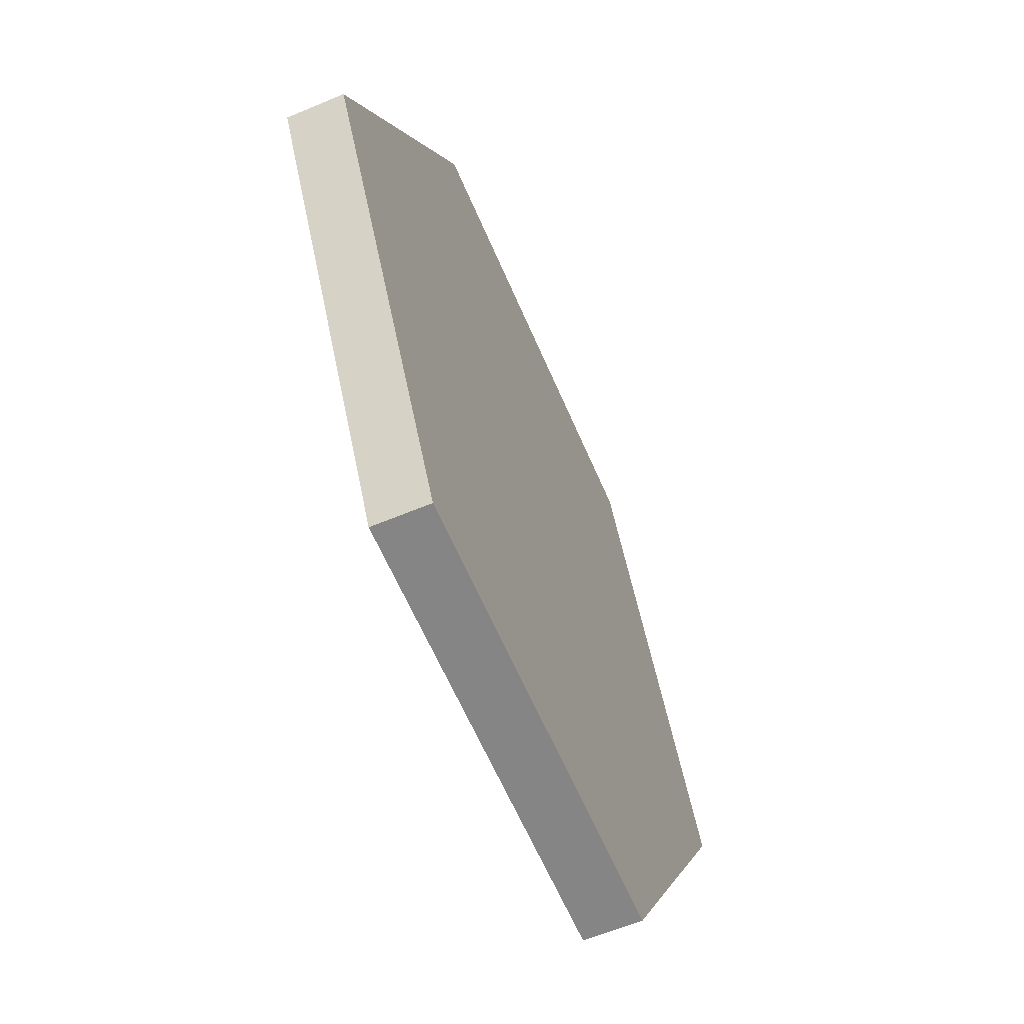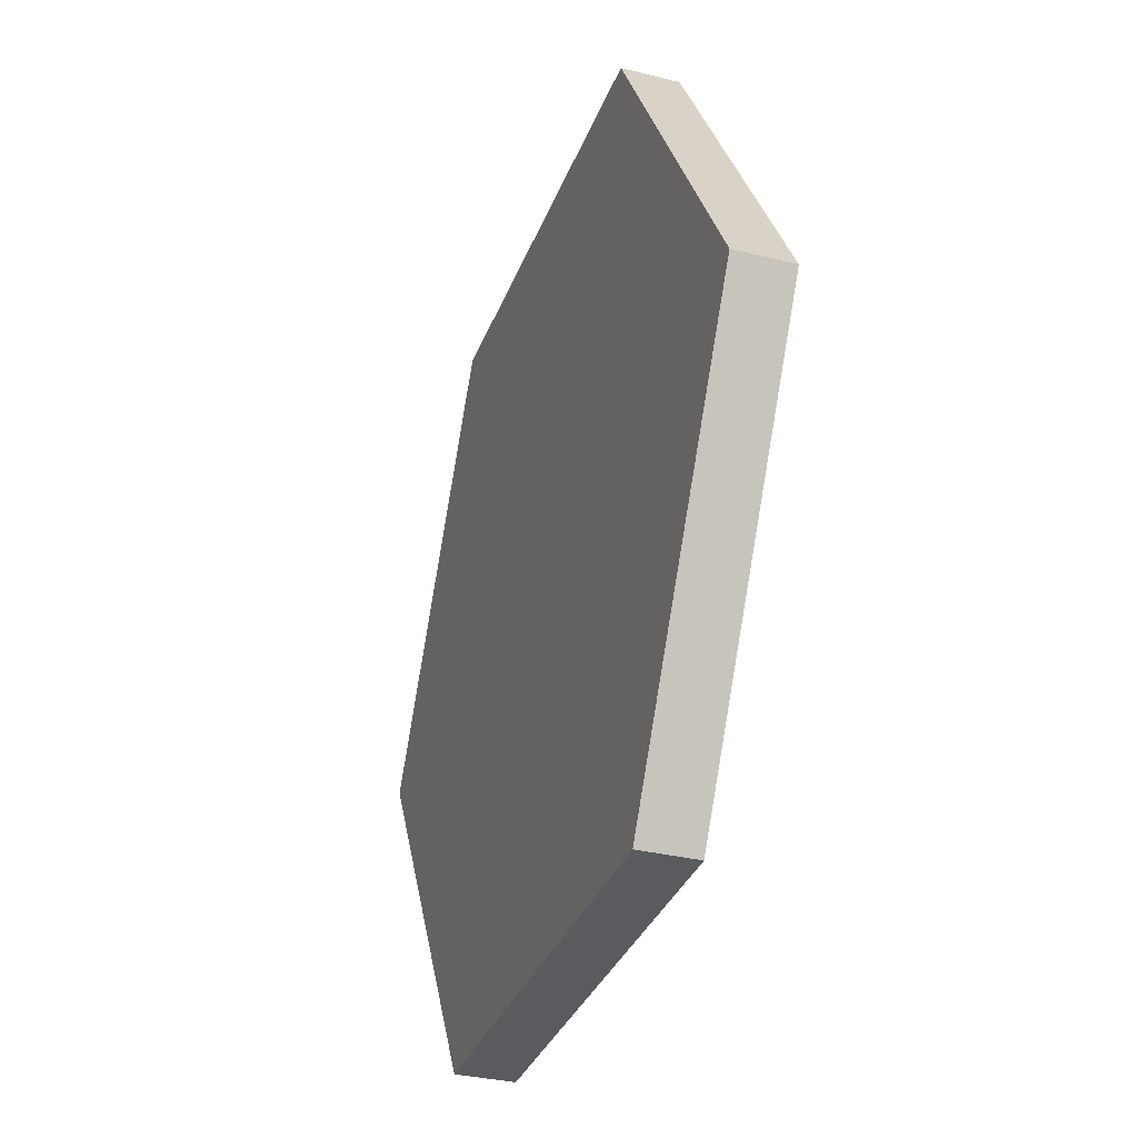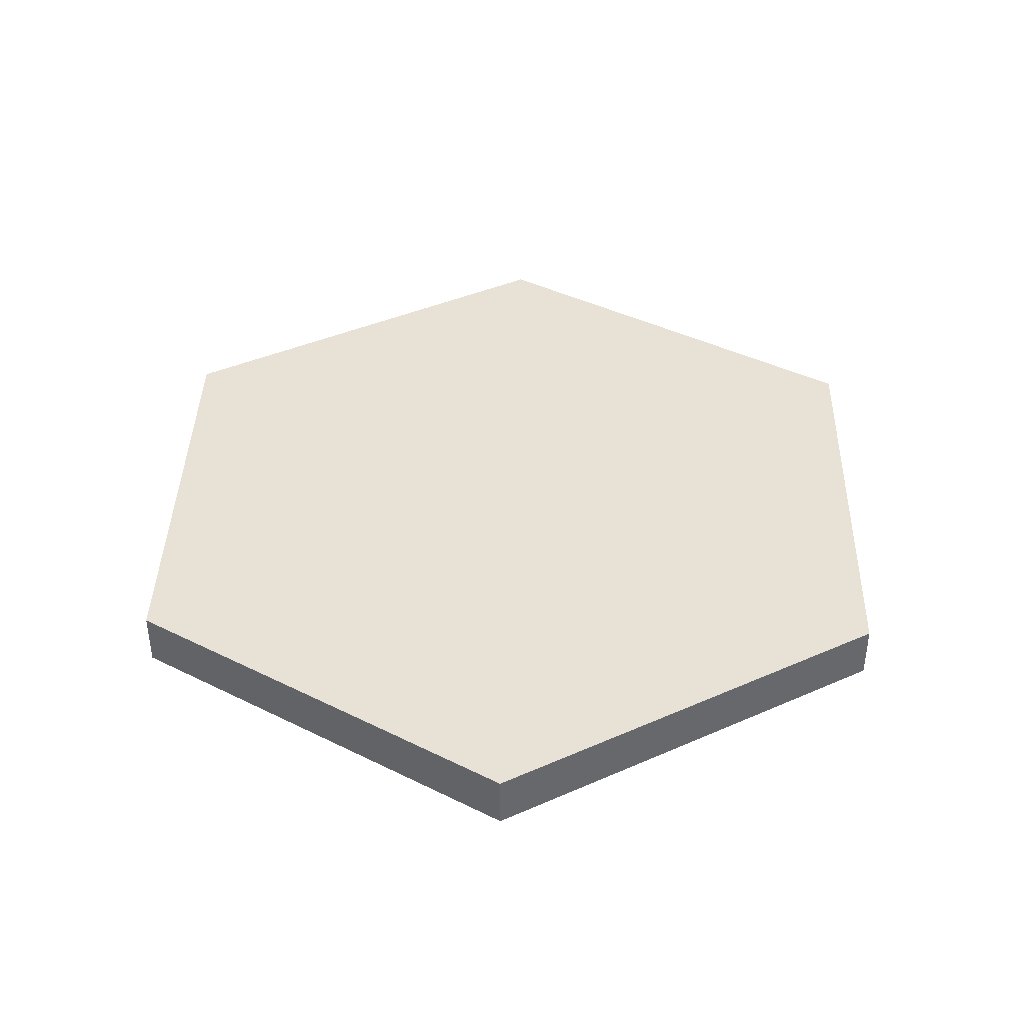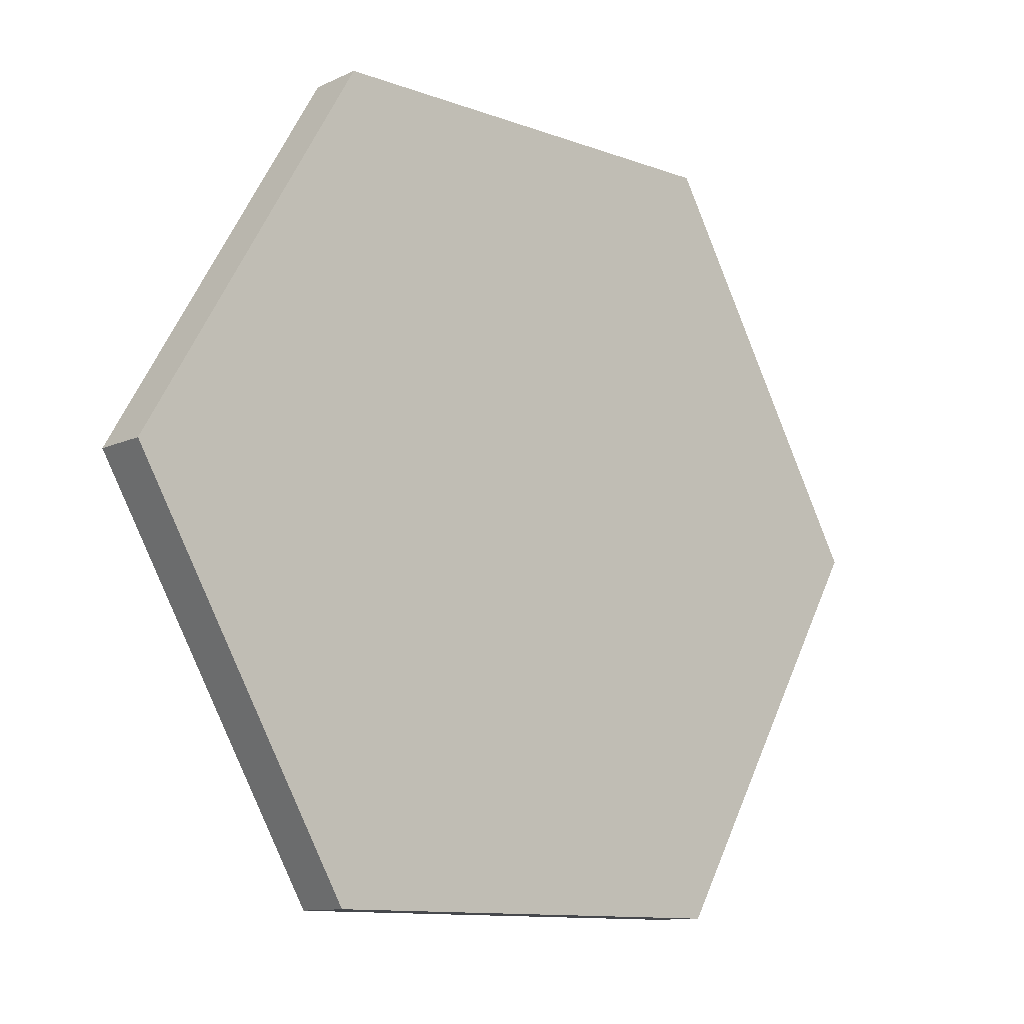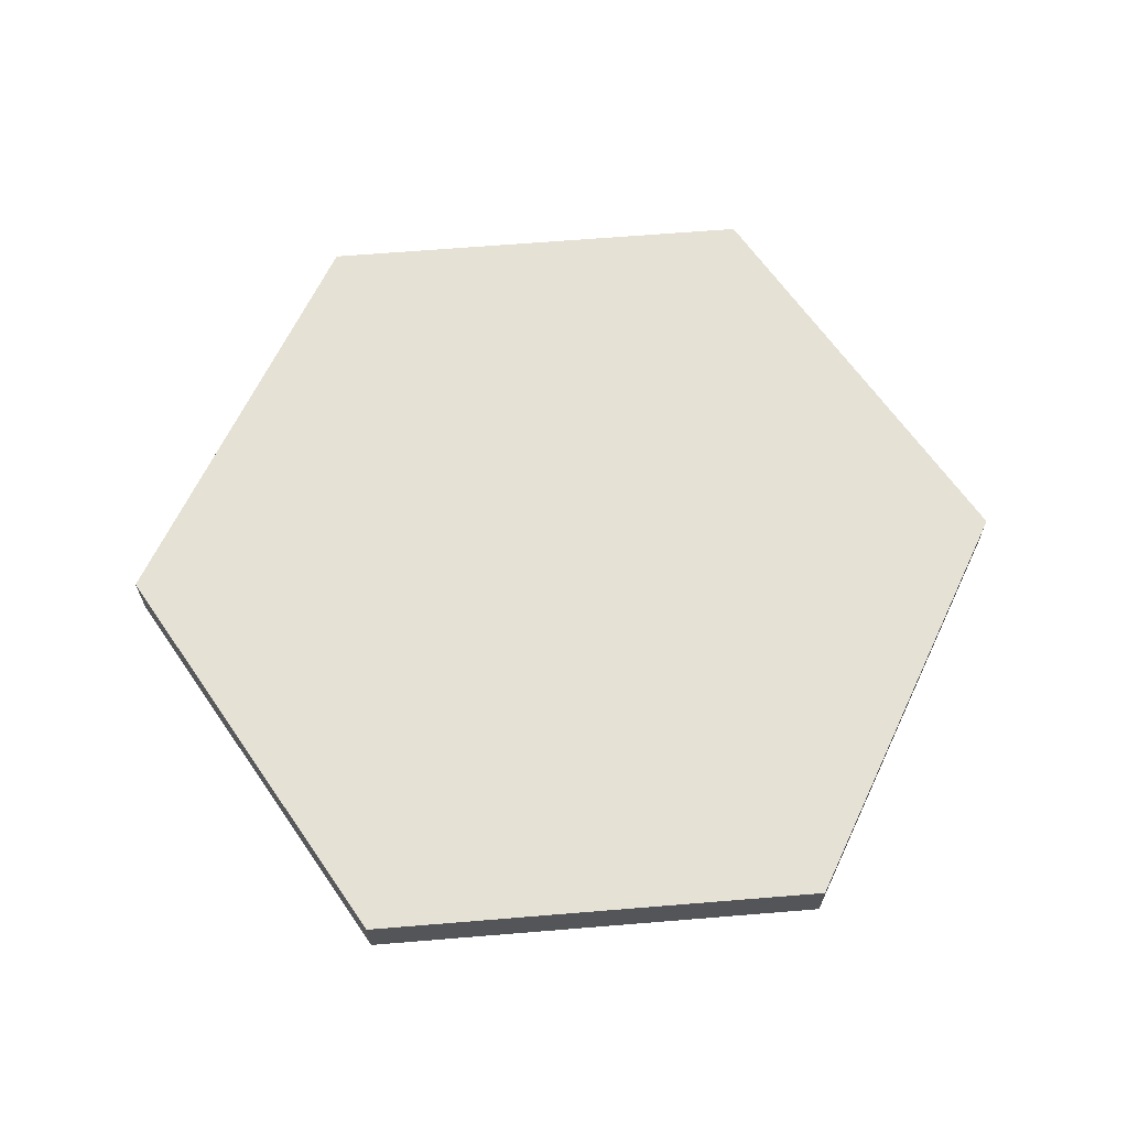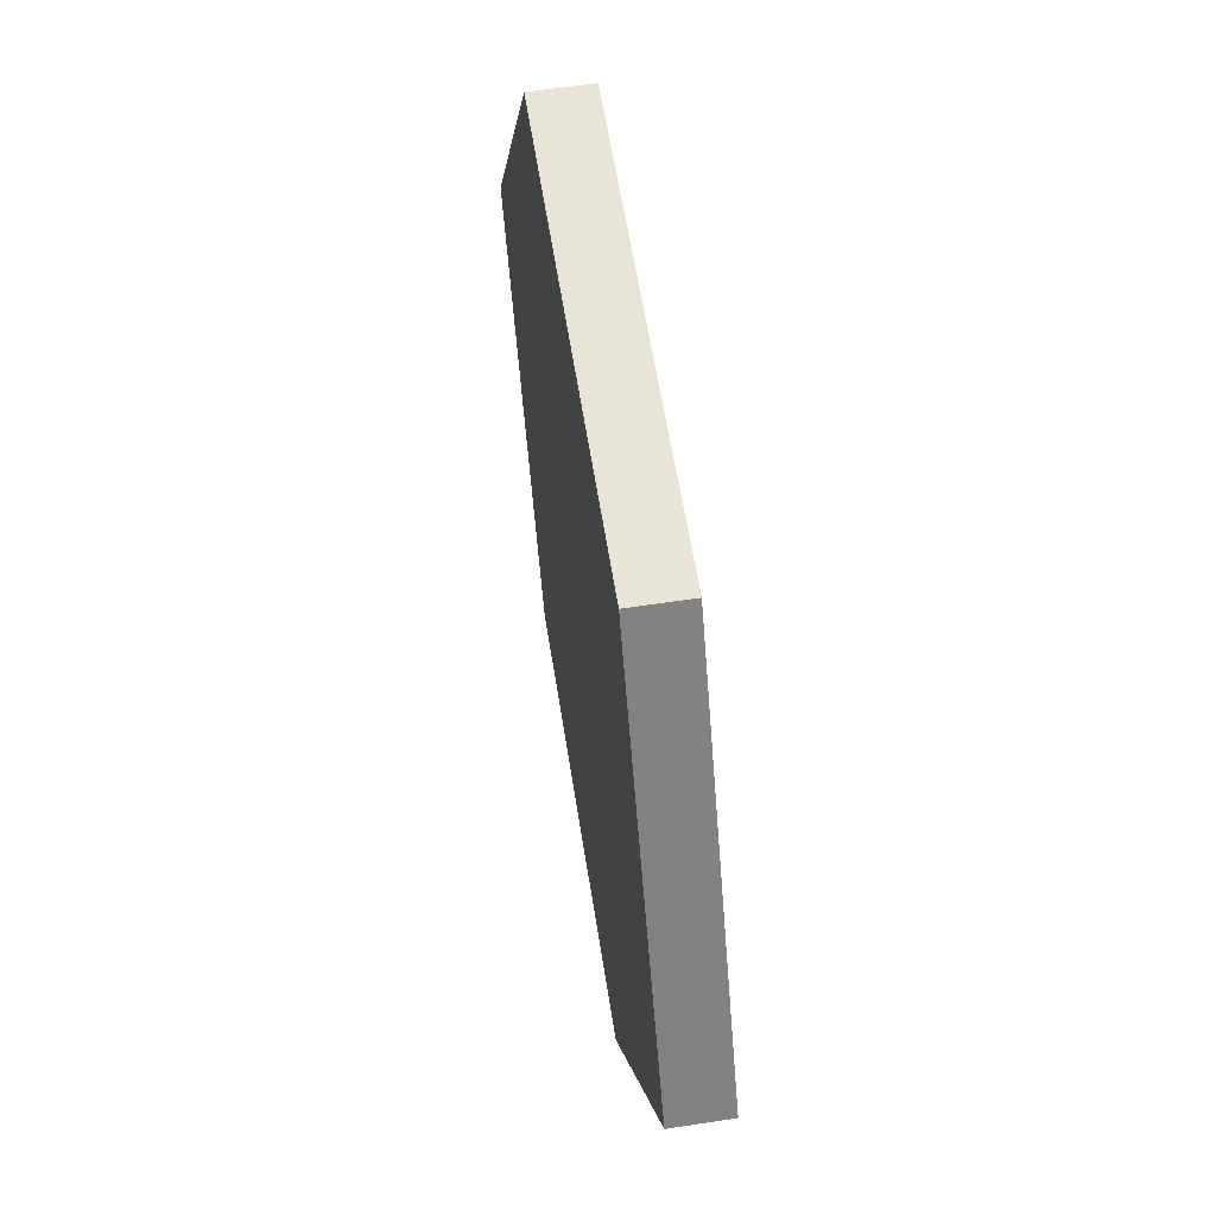
<metadata>
{"format":"obj","ext":"obj","renderer":"f3d","projection":"perspective","resolution":1024,"background":"white","views":[{"elev":-61.7,"azim":113.1,"up":"+Z"},{"elev":-33.2,"azim":71.1,"up":"+Z"},{"elev":40.2,"azim":151.5,"up":"+Y"},{"elev":-11.4,"azim":-41.8,"up":"+Z"},{"elev":64.8,"azim":-64.7,"up":"+Y"},{"elev":59.9,"azim":81.1,"up":"+Z"}]}
</metadata>
<code>
v  1.132 -0.1406 -1e-08
v  0.5658 -0.1406 -0.98
v  -0.5658 -0.1406 -0.98
v  -1.132 -0.1406 1.1e-07
v  -0.5658 -0.1406 0.98
v  0.5658 -0.1406 0.98
v  1.132 0 -1e-08
v  0.5658 0 -0.98
v  -0.5658 0 -0.98
v  -1.132 0 1.1e-07
v  -0.5658 0 0.98
v  0.5658 0 0.98
o HexC_2in_COL
g HexC_2in_COL
f 8 7 1
f 1 2 8
f 9 8 2
f 2 3 9
f 10 9 3
f 3 4 10
f 11 10 4
f 4 5 11
f 12 11 5
f 5 6 12
f 7 12 6
f 6 1 7
f 2 1 6
f 2 6 5
f 3 2 5
f 3 5 4
f 9 10 11
f 12 7 8
f 11 12 8
f 9 11 8

</code>
